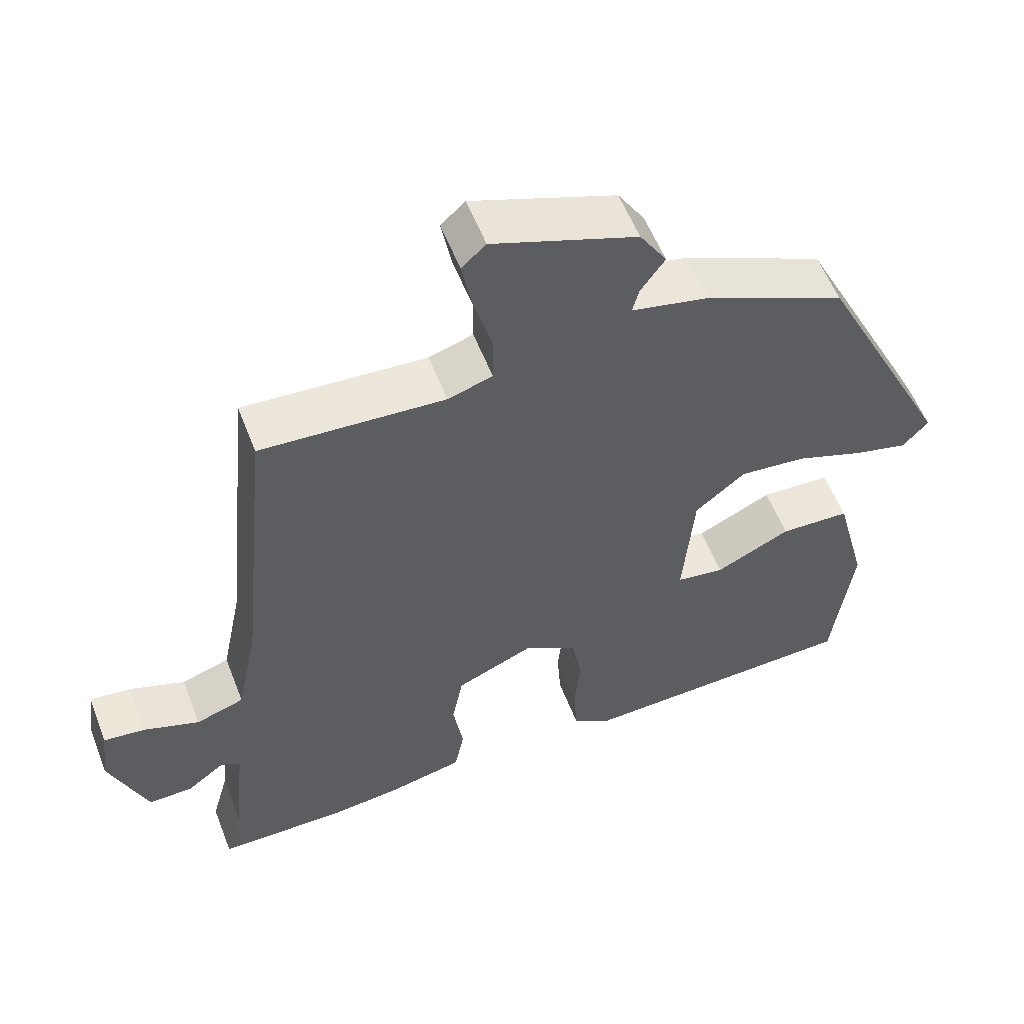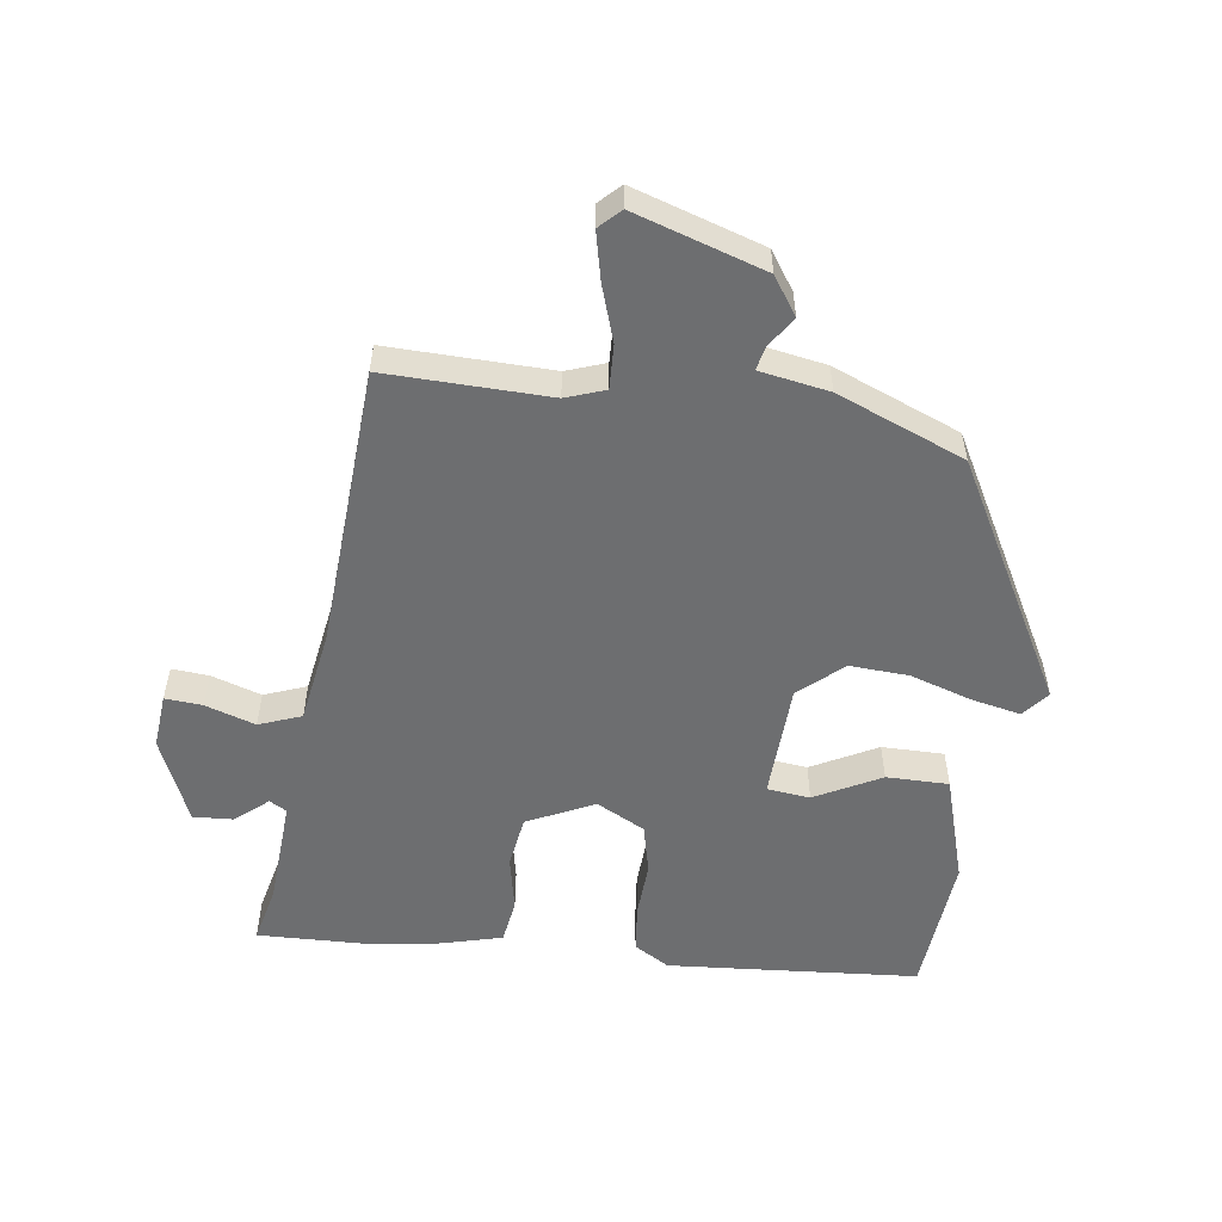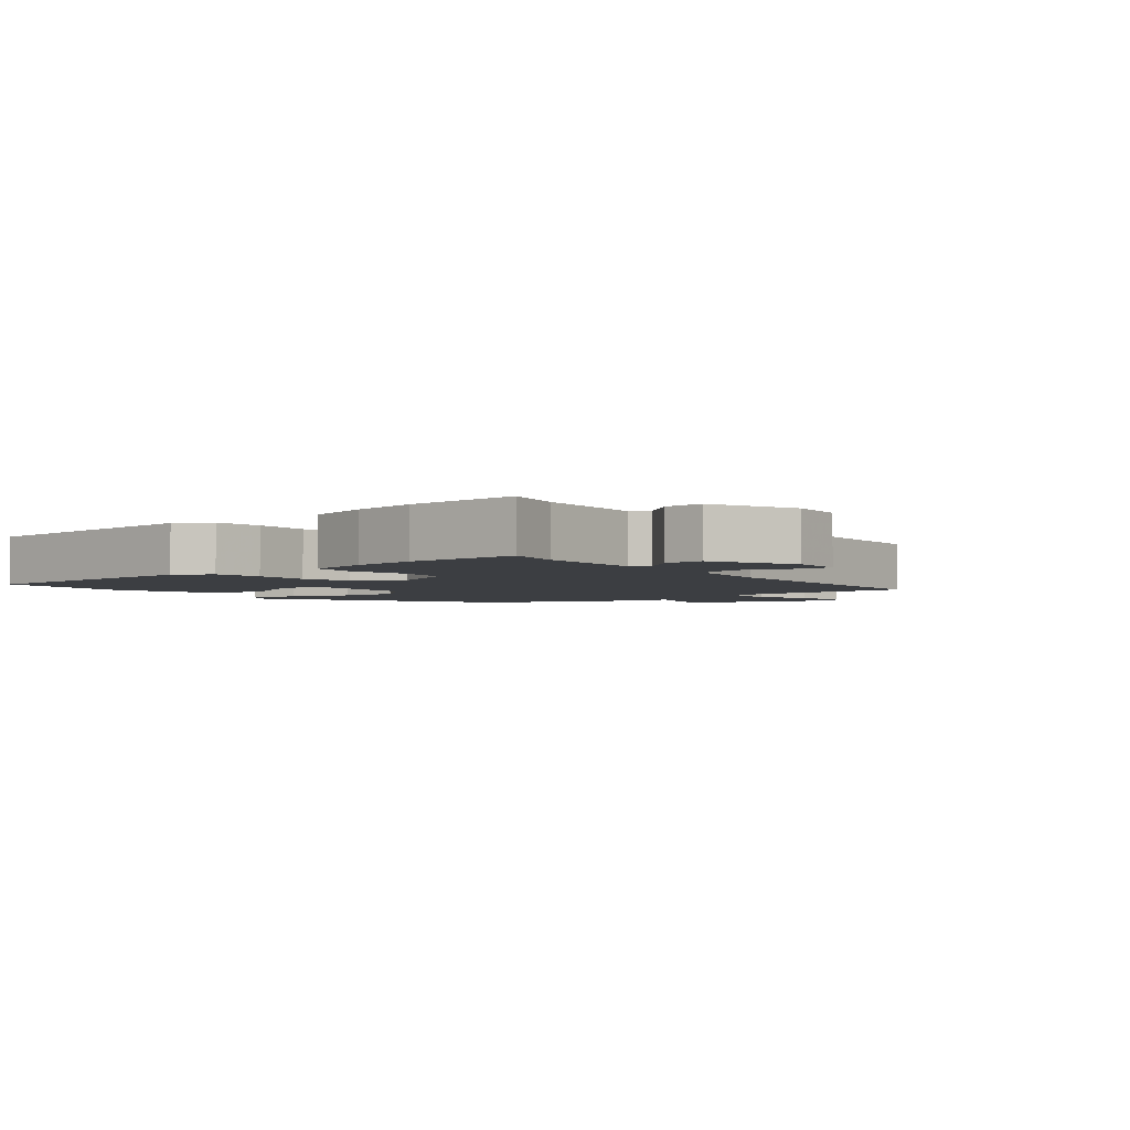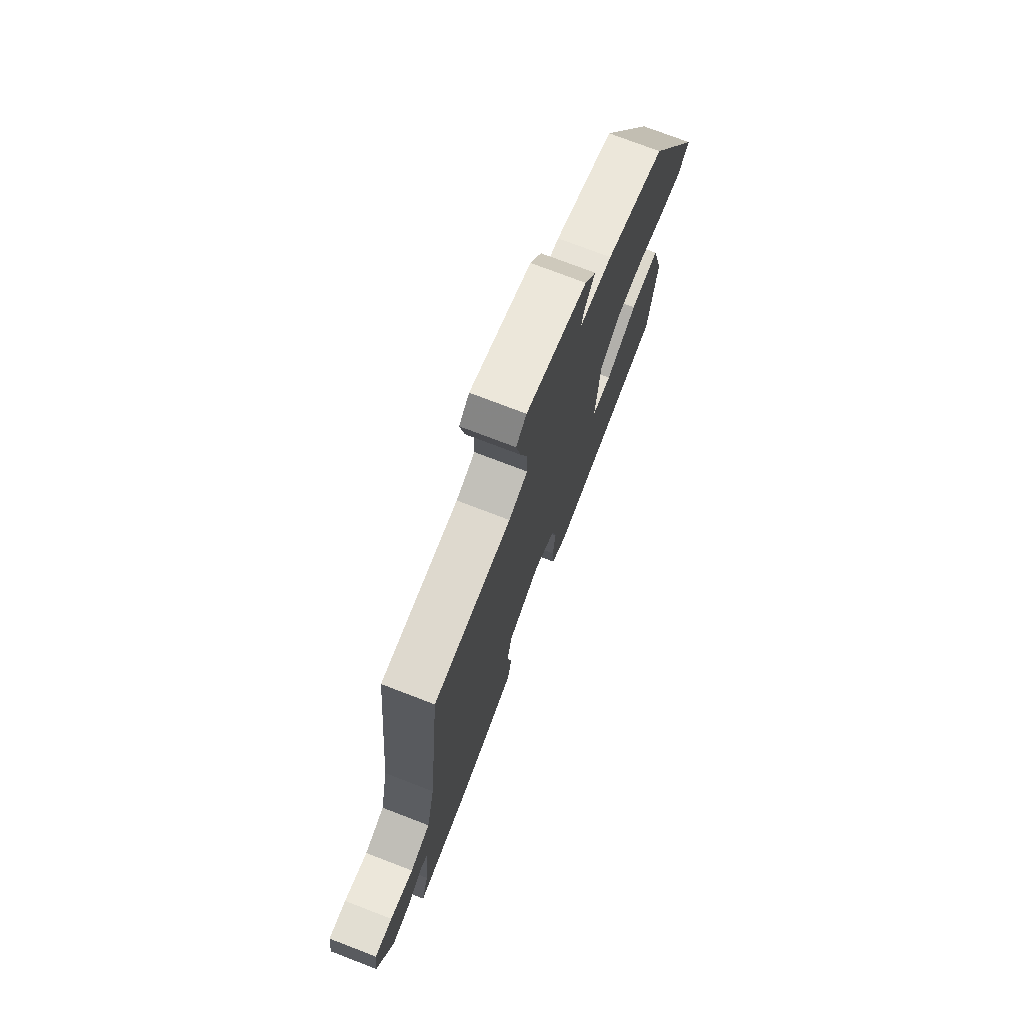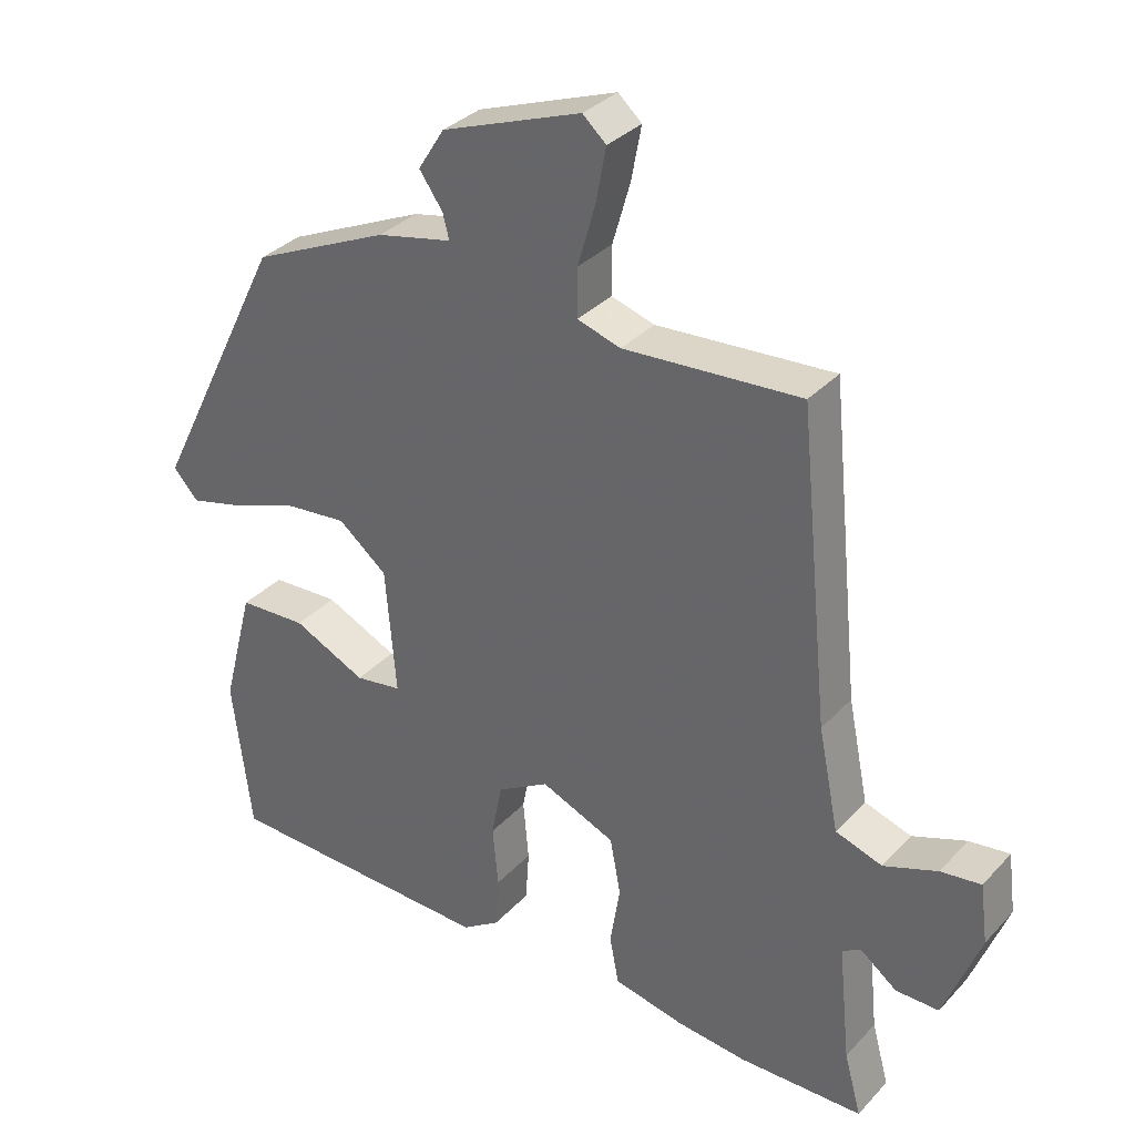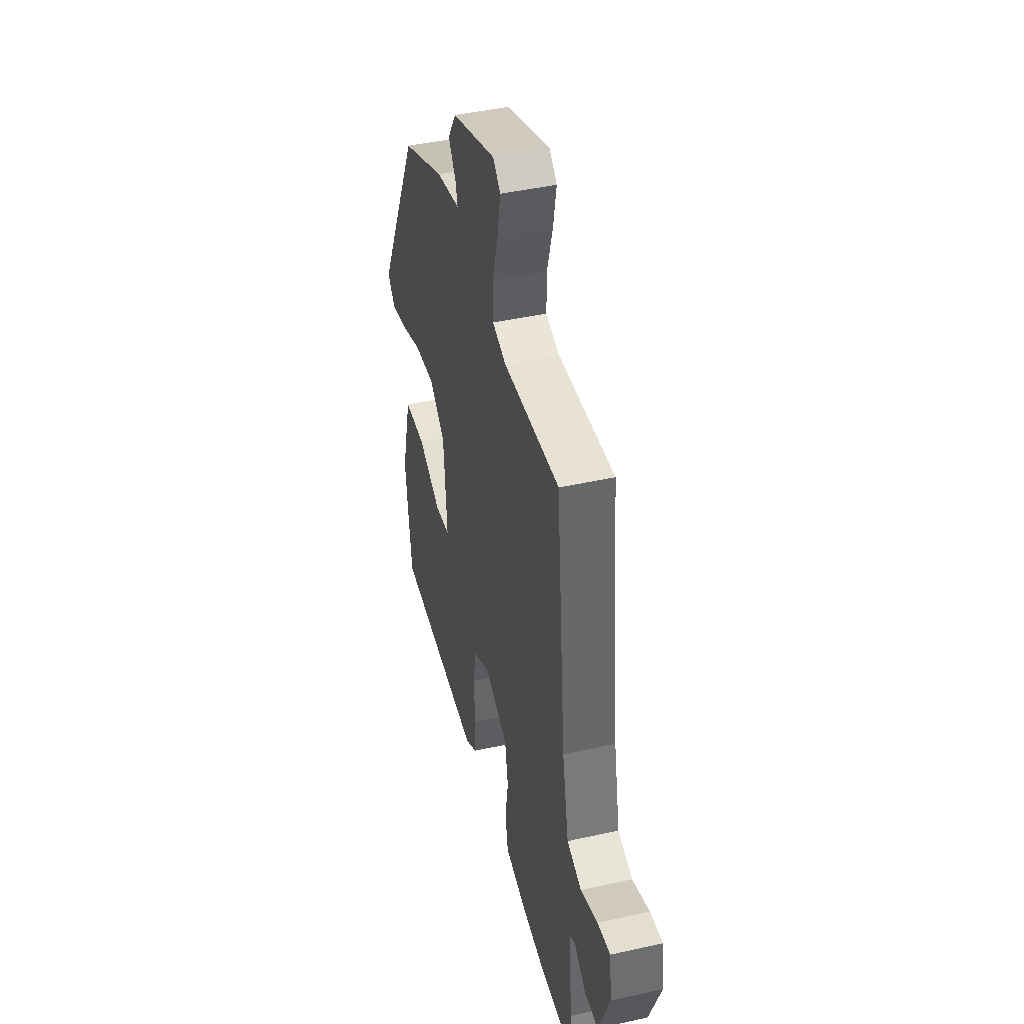
<metadata>
{"format":"obj","ext":"obj","renderer":"f3d","projection":"perspective","resolution":1024,"background":"white","views":[{"elev":56.5,"azim":-21.1,"up":"+Z"},{"elev":-54.3,"azim":-5.5,"up":"+Y"},{"elev":-3.3,"azim":-138.6,"up":"+Y"},{"elev":75.1,"azim":-69.0,"up":"+Z"},{"elev":33.3,"azim":-144.5,"up":"+Z"},{"elev":43.9,"azim":-104.7,"up":"+Z"}]}
</metadata>
<code>
v -0.435 0.07 0.512
v -0.184 0.07 0.496
v -0.123 0.07 0.515
v -0.123 0.07 0.583
v -0.148 0.07 0.67
v -0.162 0.07 0.745
v -0.129 0.07 0.775
v 0.068 0.07 0.703
v 0.105 0.07 0.644
v 0.072 0.07 0.597
v 0.063 0.07 0.562
v 0.169 0.07 0.539
v 0.362 0.07 0.452
v 0.549 0.07 0.076
v 0.514 0.07 0.037
v 0.439 0.07 0.056
v 0.346 0.07 0.09
v 0.255 0.07 0.099
v 0.186 0.07 0.043
v 0.171 0.07 -0.136
v 0.237 0.07 -0.146
v 0.34 0.07 -0.097
v 0.436 0.07 -0.101
v 0.48 0.07 -0.27
v 0.453 0.07 -0.488
v 0.065 0.07 -0.502
v 0.012 0.07 -0.467
v 0.007 0.07 -0.393
v 0.015 0.07 -0.307
v 0 0.07 -0.23
v -0.073 0.07 -0.188
v -0.178 0.07 -0.233
v -0.193 0.07 -0.313
v -0.179 0.07 -0.4
v -0.192 0.07 -0.468
v -0.292 0.07 -0.49
v -0.392 0.07 -0.501
v -0.568 0.07 -0.499
v -0.544 0.07 -0.411
v -0.527 0.07 -0.245
v -0.553 0.07 -0.229
v -0.605 0.07 -0.269
v -0.666 0.07 -0.27
v -0.717 0.07 -0.136
v -0.706 0.07 -0.052
v -0.649 0.07 -0.059
v -0.573 0.07 -0.087
v -0.507 0.07 -0.065
v -0.478 0.07 0.078
v -0.435 0 0.512
v -0.184 0 0.496
v -0.123 0 0.515
v -0.123 0 0.583
v -0.148 0 0.67
v -0.162 0 0.745
v -0.129 0 0.775
v 0.068 0 0.703
v 0.105 0 0.644
v 0.072 0 0.597
v 0.063 0 0.562
v 0.169 0 0.539
v 0.362 0 0.452
v 0.549 0 0.076
v 0.514 0 0.037
v 0.439 0 0.056
v 0.346 0 0.09
v 0.255 0 0.099
v 0.186 0 0.043
v 0.171 0 -0.136
v 0.237 0 -0.146
v 0.34 0 -0.097
v 0.436 0 -0.101
v 0.48 0 -0.27
v 0.453 0 -0.488
v 0.065 0 -0.502
v 0.012 0 -0.467
v 0.007 0 -0.393
v 0.015 0 -0.307
v 0 0 -0.23
v -0.073 0 -0.188
v -0.178 0 -0.233
v -0.193 0 -0.313
v -0.179 0 -0.4
v -0.192 0 -0.468
v -0.292 0 -0.49
v -0.392 0 -0.501
v -0.568 0 -0.499
v -0.544 0 -0.411
v -0.527 0 -0.245
v -0.553 0 -0.229
v -0.605 0 -0.269
v -0.666 0 -0.27
v -0.717 0 -0.136
v -0.706 0 -0.052
v -0.649 0 -0.059
v -0.573 0 -0.087
v -0.507 0 -0.065
v -0.478 0 0.078
f 45 46 47
f 44 45 47
f 43 44 47
f 42 43 47
f 41 42 47
f 40 41 47 48
f 39 40 48 49
f 37 38 39
f 36 37 39
f 35 36 39
f 34 35 39
f 33 34 39
f 32 33 39 49
f 27 28 29
f 26 27 29
f 25 26 29
f 24 25 29
f 23 24 29
f 22 23 29
f 21 22 29
f 20 21 29 30
f 19 20 30 31
f 15 16 17
f 14 15 17
f 13 14 17
f 12 13 17
f 11 12 17
f 11 17 18
f 8 9 10
f 7 8 10
f 6 7 10
f 5 6 10
f 4 5 10
f 3 4 10 11
f 11 18 19
f 3 11 19
f 2 3 19
f 31 32 49
f 19 31 49
f 2 19 49
f 1 2 49
f 96 95 94
f 96 94 93
f 96 93 92
f 96 92 91
f 96 91 90
f 97 96 90 89
f 98 97 89 88
f 88 87 86
f 88 86 85
f 88 85 84
f 88 84 83
f 88 83 82
f 98 88 82 81
f 78 77 76
f 78 76 75
f 78 75 74
f 78 74 73
f 78 73 72
f 78 72 71
f 78 71 70
f 79 78 70 69
f 80 79 69 68
f 66 65 64
f 66 64 63
f 66 63 62
f 66 62 61
f 66 61 60
f 67 66 60
f 59 58 57
f 59 57 56
f 59 56 55
f 59 55 54
f 59 54 53
f 60 59 53 52
f 68 67 60
f 68 60 52
f 68 52 51
f 98 81 80
f 98 80 68
f 98 68 51
f 98 51 50
f 1 50 51 2
f 2 51 52 3
f 3 52 53 4
f 4 53 54 5
f 5 54 55 6
f 6 55 56 7
f 7 56 57 8
f 8 57 58 9
f 9 58 59 10
f 10 59 60 11
f 11 60 61 12
f 12 61 62 13
f 13 62 63 14
f 14 63 64 15
f 15 64 65 16
f 16 65 66 17
f 17 66 67 18
f 18 67 68 19
f 19 68 69 20
f 20 69 70 21
f 21 70 71 22
f 22 71 72 23
f 23 72 73 24
f 24 73 74 25
f 25 74 75 26
f 26 75 76 27
f 27 76 77 28
f 28 77 78 29
f 29 78 79 30
f 30 79 80 31
f 31 80 81 32
f 32 81 82 33
f 33 82 83 34
f 34 83 84 35
f 35 84 85 36
f 36 85 86 37
f 37 86 87 38
f 38 87 88 39
f 39 88 89 40
f 40 89 90 41
f 41 90 91 42
f 42 91 92 43
f 43 92 93 44
f 44 93 94 45
f 45 94 95 46
f 46 95 96 47
f 47 96 97 48
f 48 97 98 49
f 49 98 50 1

</code>
